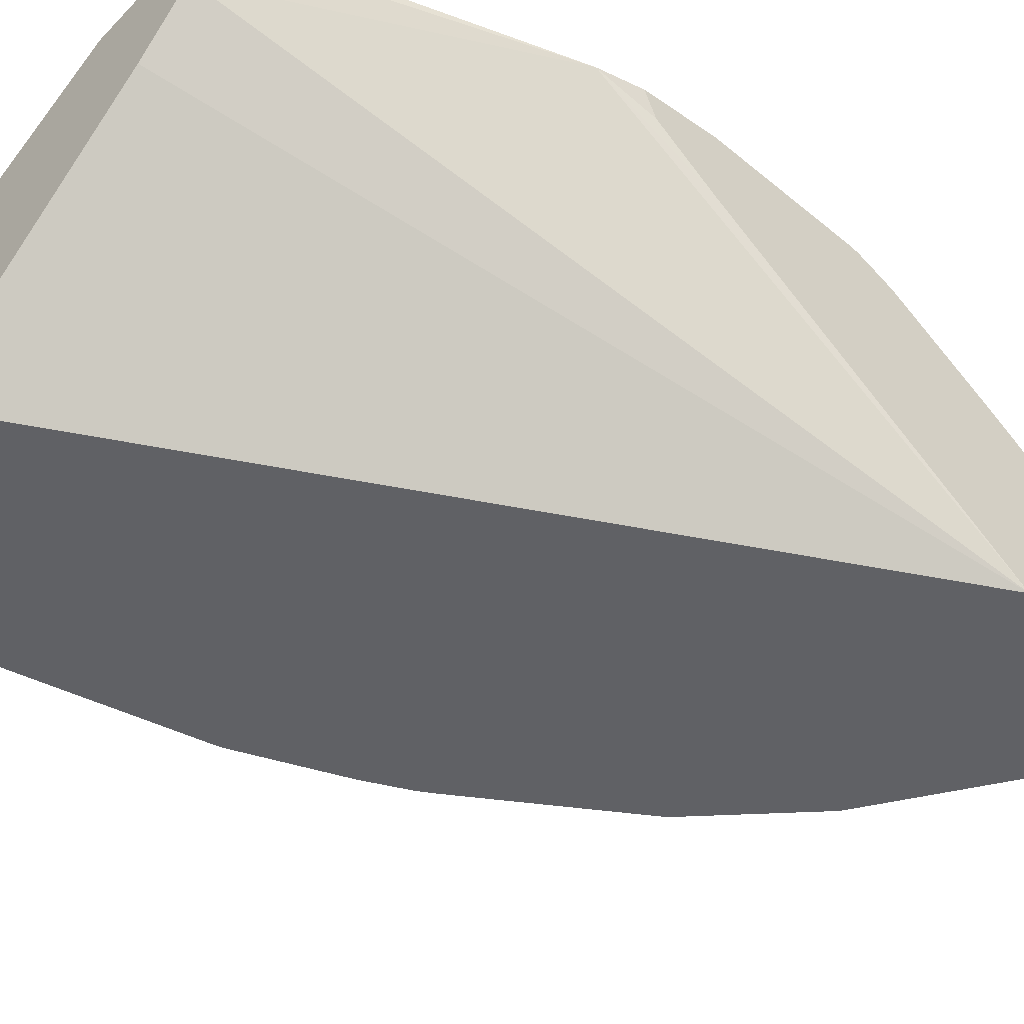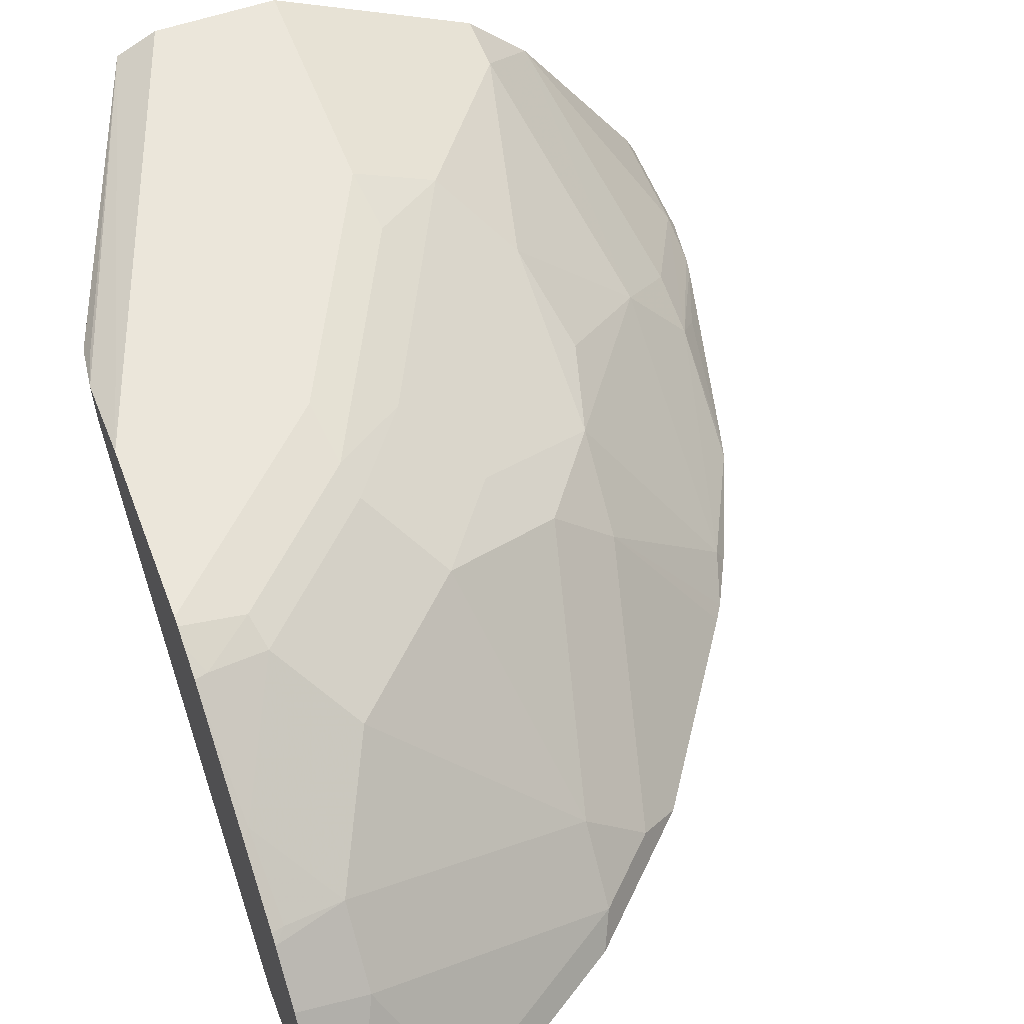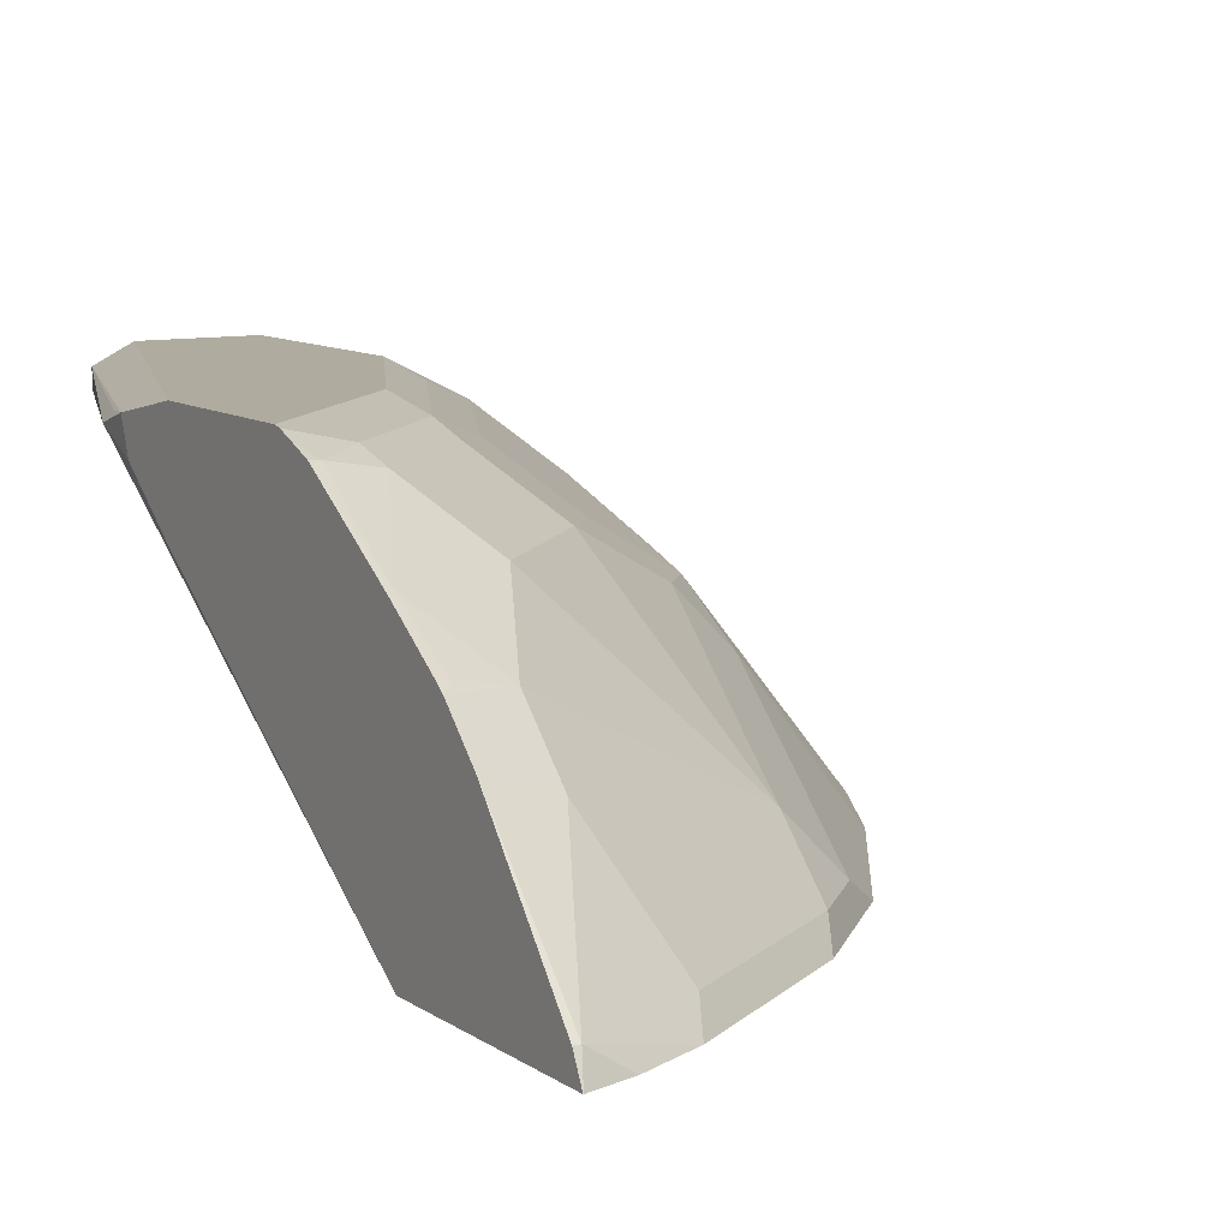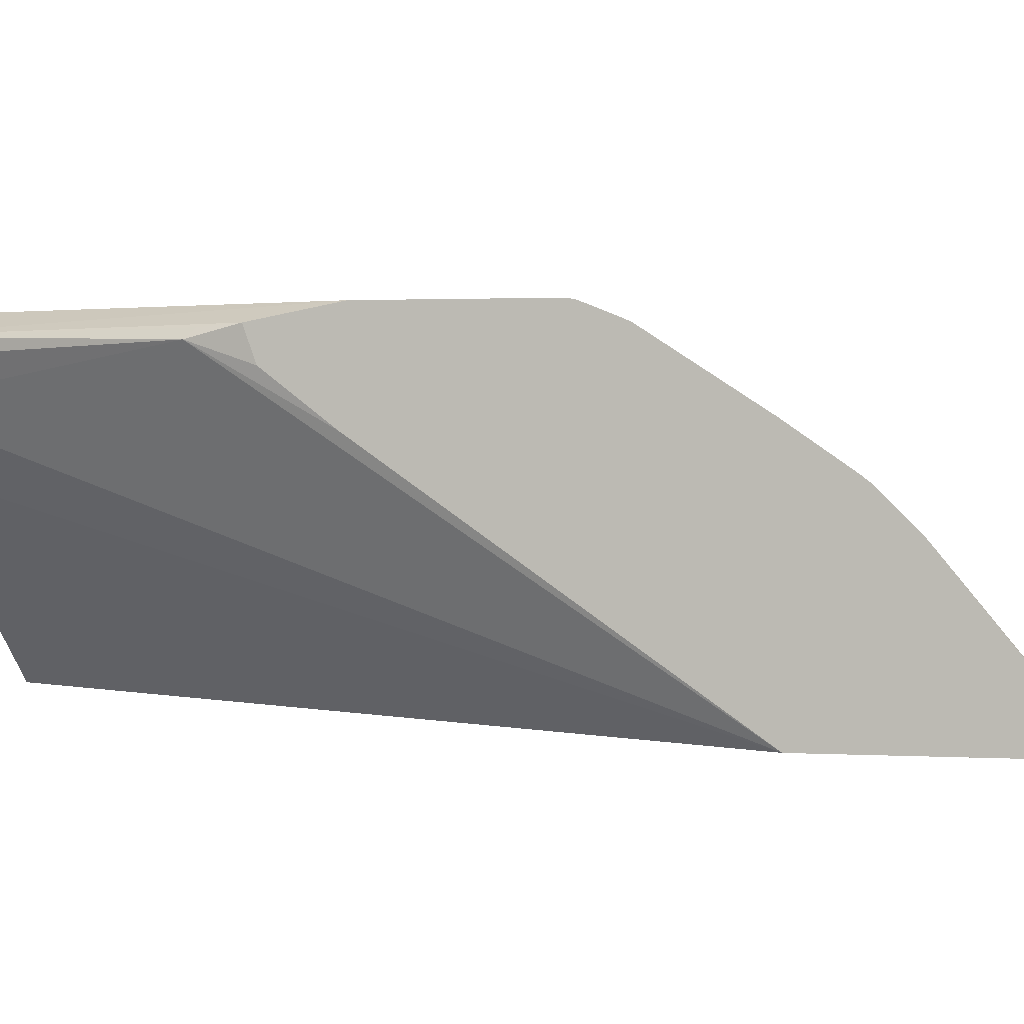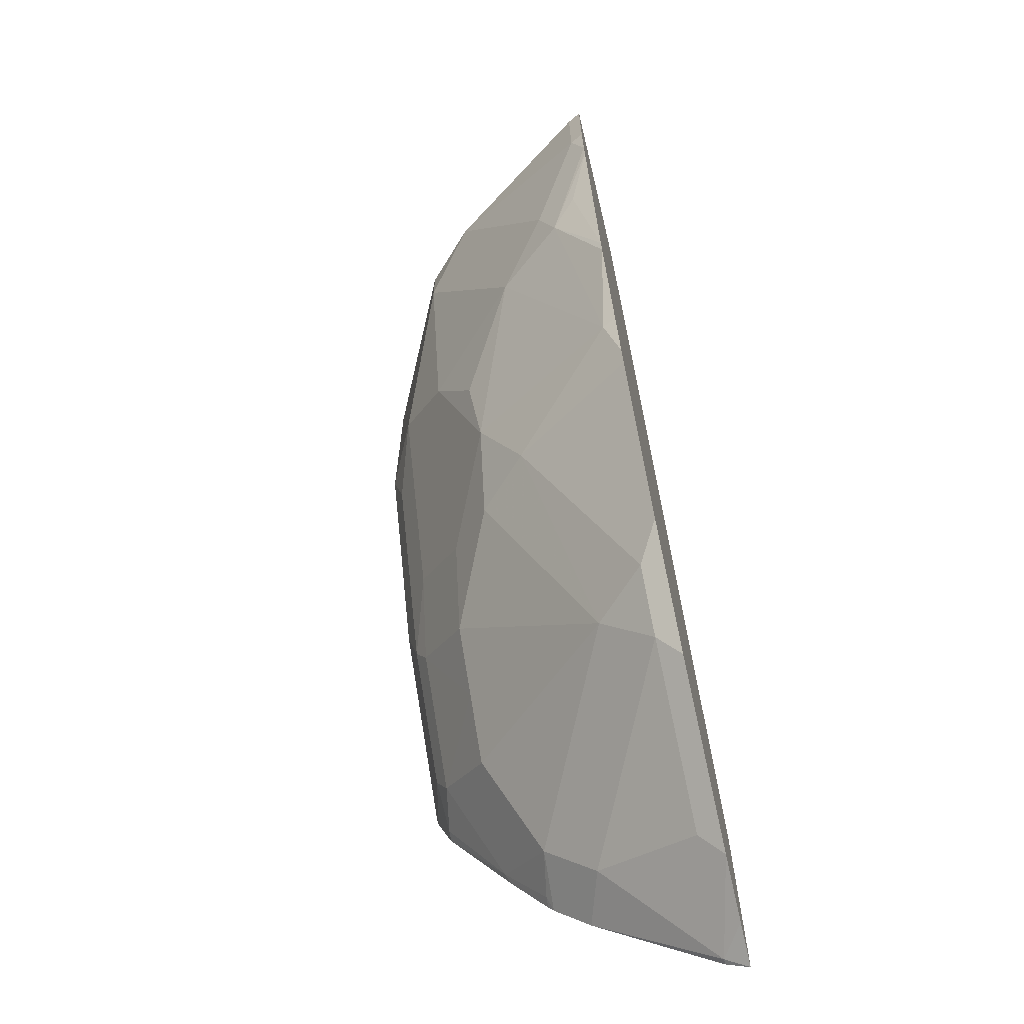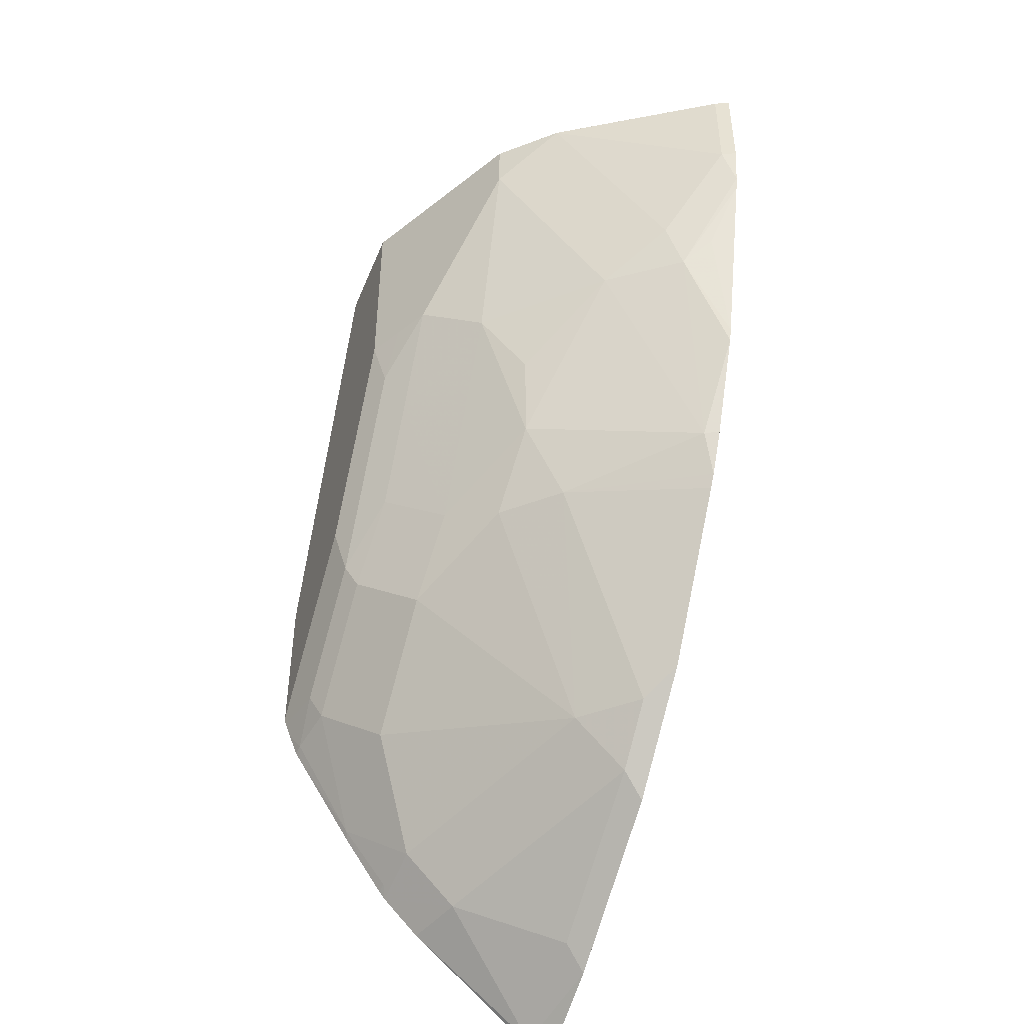
<metadata>
{"format":"obj","ext":"obj","renderer":"f3d","projection":"perspective","resolution":1024,"background":"white","views":[{"elev":-50.2,"azim":48.0,"up":"+Y"},{"elev":54.8,"azim":159.6,"up":"+Y"},{"elev":9.7,"azim":149.1,"up":"+Y"},{"elev":1.4,"azim":102.6,"up":"+Y"},{"elev":-65.8,"azim":-76.5,"up":"+Z"},{"elev":-46.4,"azim":-111.5,"up":"+Z"}]}
</metadata>
<code>
v -0.8003 0.5781 9.1e-06
v -0.7922 0.5781 0.0001517
v -0.7948 0.5891 0.0001517
v -0.7948 0.5892 0.0001517
v -0.8003 0.5781 -0.08229
v -0.6564 0.5781 0.0001517
v -0.7126 0.7124 0.0001517
v -0.7125 0.7125 -6.222e-05
v -0.7948 0.5892 -0.08229
v -0.7961 0.5781 -0.1156
v -0.4796 0.7262 0.0001517
v -0.3345 0.5781 -0.5639
v -0.7125 0.7125 0.0001517
v -0.6714 0.7537 0.0001517
v -0.6714 0.7537 -0.04114
v -0.7125 0.6715 -0.2056
v -0.7536 0.6303 -0.1644
v -0.7554 0.6167 -0.2056
v -0.7937 0.5781 -0.1273
v -0.4385 0.7674 0.0001517
v -0.3345 0.5781 -0.7284
v -0.3345 0.7502 -0.3182
v -0.3392 0.8016 -0.2261
v -0.5344 0.8222 0.0001517
v -0.5344 0.8222 -0.1644
v -0.5618 0.8085 -0.1644
v -0.5892 0.7948 -0.1644
v -0.6303 0.7537 -0.2056
v -0.7125 0.6303 -0.2878
v -0.6474 0.7194 -0.2673
v -0.6303 0.7125 -0.3289
v -0.755 0.5781 -0.28
v -0.7708 0.5961 -0.185
v -0.7125 0.5892 -0.37
v -0.7521 0.5781 -0.2904
v -0.4248 0.7947 0.0001517
v -0.3347 0.5781 -0.7284
v -0.3345 0.5961 -0.7194
v -0.3345 0.7867 -0.271
v -0.3345 0.8105 -0.2624
v -0.3426 0.8085 -0.233
v -0.4248 0.8085 0.0001517
v -0.4248 0.7948 0.0001517
v -0.4522 0.8222 0.0001517
v -0.4933 0.8222 -0.2467
v -0.5396 0.8119 -0.2056
v -0.5482 0.7948 -0.2467
v -0.5482 0.7537 -0.37
v -0.5858 0.7194 -0.3905
v -0.6269 0.6783 -0.3905
v -0.7181 0.5781 -0.37
v -0.7014 0.5781 -0.4033
v -0.3674 0.5781 -0.718
v -0.3392 0.5961 -0.7194
v -0.3345 0.6933 -0.64
v -0.3345 0.8222 -0.3233
v -0.4522 0.8222 -0.3289
v -0.4574 0.8119 -0.37
v -0.507 0.7948 -0.3289
v -0.4625 0.8016 -0.3905
v -0.5036 0.7605 -0.4316
v -0.5447 0.6372 -0.555
v -0.6949 0.5781 -0.4137
v -0.5858 0.5961 -0.555
v -0.6127 0.5781 -0.537
v -0.4124 0.5781 -0.6962
v -0.3803 0.6783 -0.6372
v -0.3426 0.6852 -0.644
v -0.3345 0.7222 -0.611
v -0.3345 0.8222 -0.4466
v -0.4111 0.8222 -0.37
v -0.3751 0.8119 -0.4522
v -0.3803 0.8016 -0.4727
v -0.4625 0.7605 -0.4727
v -0.4214 0.7605 -0.5138
v -0.3803 0.7194 -0.596
v -0.5447 0.5961 -0.596
v -0.5357 0.5781 -0.614
v -0.4214 0.5961 -0.6783
v -0.3426 0.7262 -0.6029
v -0.3345 0.7268 -0.6052
v -0.3345 0.8209 -0.4522
v -0.3345 0.8166 -0.4634
v -0.3426 0.8085 -0.4796
v -0.3392 0.7605 -0.555
v -0.3345 0.7574 -0.5612
v -0.3345 0.809 -0.4818
f 47 58 59
f 40 42 41
f 40 56 42
f 42 56 44
f 45 57 58
f 45 58 46
f 46 58 47
f 38 54 55
f 48 61 49
f 48 59 60
f 48 60 61
f 49 61 62
f 49 62 50
f 50 63 52
f 50 62 64
f 37 53 54
f 50 64 65
f 47 59 48
f 34 52 51
f 26 46 27
f 34 51 35
f 50 65 63
f 24 44 56
f 24 56 70
f 24 70 71
f 24 71 57
f 24 57 45
f 24 45 25
f 25 45 46
f 34 50 52
f 25 46 26
f 27 47 28
f 28 47 48
f 28 48 31
f 28 31 30
f 29 31 34
f 31 48 49
f 31 49 50
f 31 50 34
f 27 46 47
f 53 66 54
f 69 80 81
f 54 67 68
f 67 76 69
f 69 76 80
f 70 82 72
f 70 72 71
f 72 82 83
f 72 83 84
f 72 84 73
f 73 84 85
f 67 79 77
f 73 85 76
f 73 75 74
f 76 85 80
f 80 85 81
f 81 85 86
f 83 87 84
f 84 87 85
f 85 87 86
f 23 43 36
f 73 76 75
f 54 66 67
f 66 77 79
f 66 79 67
f 54 68 55
f 55 68 67
f 55 67 69
f 57 71 72
f 57 72 58
f 58 72 73
f 58 73 60
f 58 60 59
f 66 78 77
f 60 73 74
f 61 74 62
f 62 74 75
f 62 75 76
f 62 76 67
f 62 67 77
f 62 77 64
f 64 77 65
f 65 77 78
f 60 74 61
f 23 42 43
f 18 35 32
f 23 40 41
f 2 20 36
f 2 36 43
f 2 43 42
f 2 42 44
f 2 44 24
f 2 24 14
f 2 14 13
f 2 13 7
f 2 7 4
f 2 4 3
f 4 7 8
f 4 8 9
f 5 9 10
f 6 12 11
f 7 13 8
f 8 13 14
f 8 14 15
f 2 11 20
f 2 6 11
f 1 6 2
f 1 12 6
f 23 41 42
f 1 2 3
f 1 3 4
f 1 4 9
f 1 9 5
f 1 5 10
f 1 10 19
f 1 32 35
f 8 15 16
f 1 35 51
f 1 52 63
f 1 63 65
f 1 65 78
f 1 78 66
f 1 66 53
f 1 53 37
f 1 37 21
f 1 21 12
f 1 51 52
f 8 16 17
f 1 19 32
f 9 17 18
f 15 27 28
f 15 28 16
f 16 29 18
f 16 18 17
f 16 28 30
f 16 30 31
f 16 31 29
f 18 32 33
f 18 33 19
f 18 29 34
f 18 34 35
f 19 33 32
f 21 37 54
f 21 54 38
f 22 39 23
f 23 39 40
f 8 17 9
f 15 26 27
f 15 25 26
f 20 23 36
f 14 24 25
f 14 25 15
f 10 18 19
f 11 12 20
f 12 21 38
f 9 18 10
f 12 55 69
f 12 69 81
f 12 81 86
f 12 86 87
f 12 38 55
f 12 83 82
f 12 82 70
f 12 70 56
f 12 56 40
f 12 40 39
f 12 39 22
f 12 22 23
f 12 87 83
f 12 23 20

</code>
